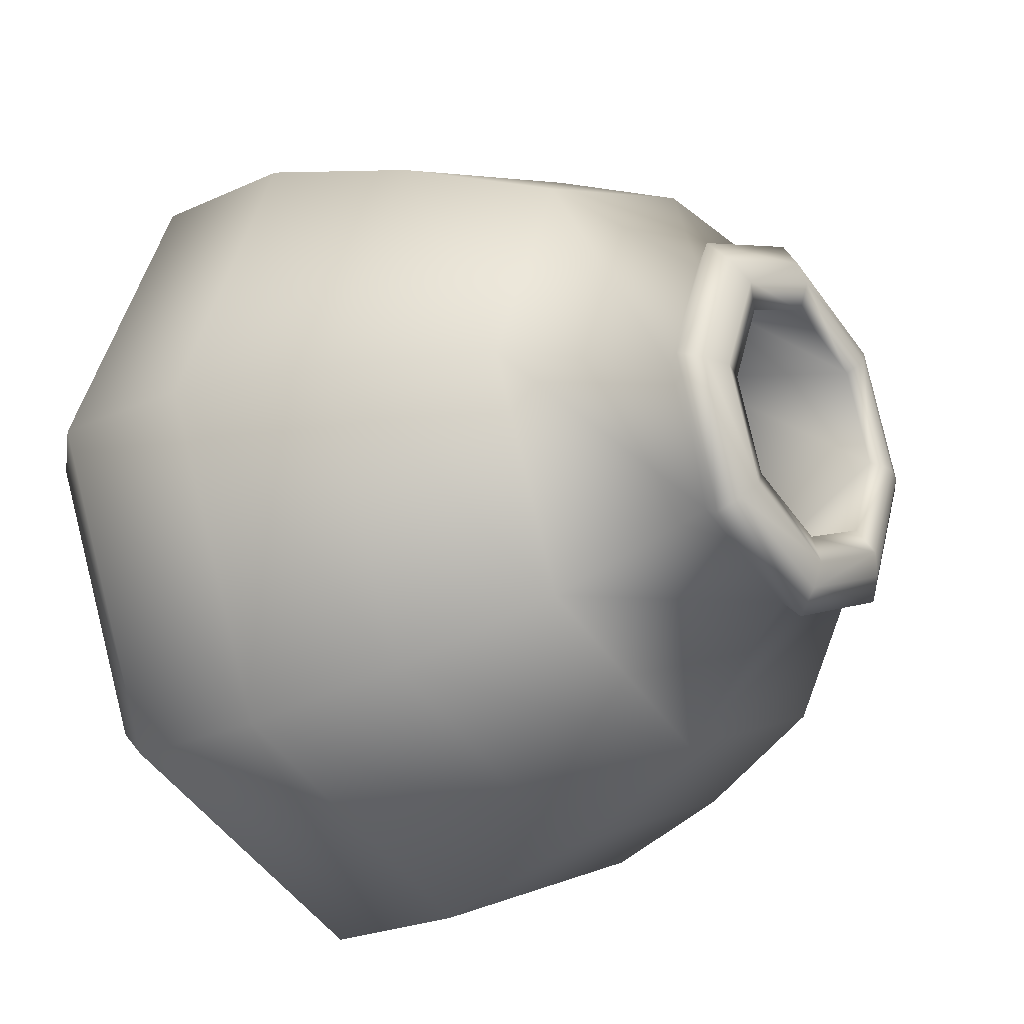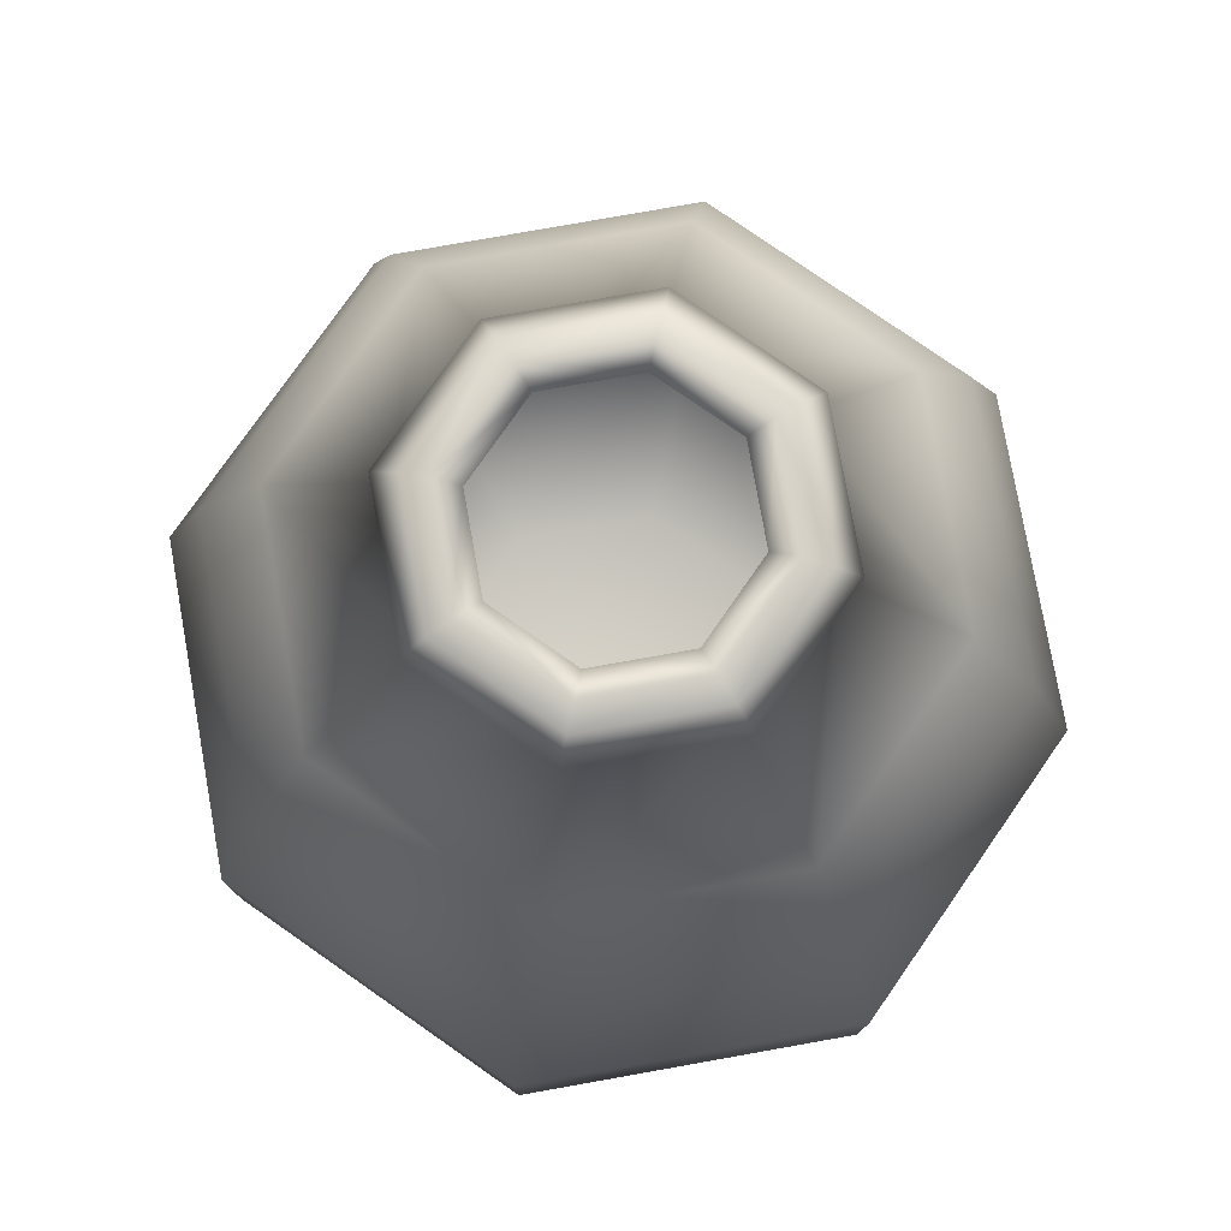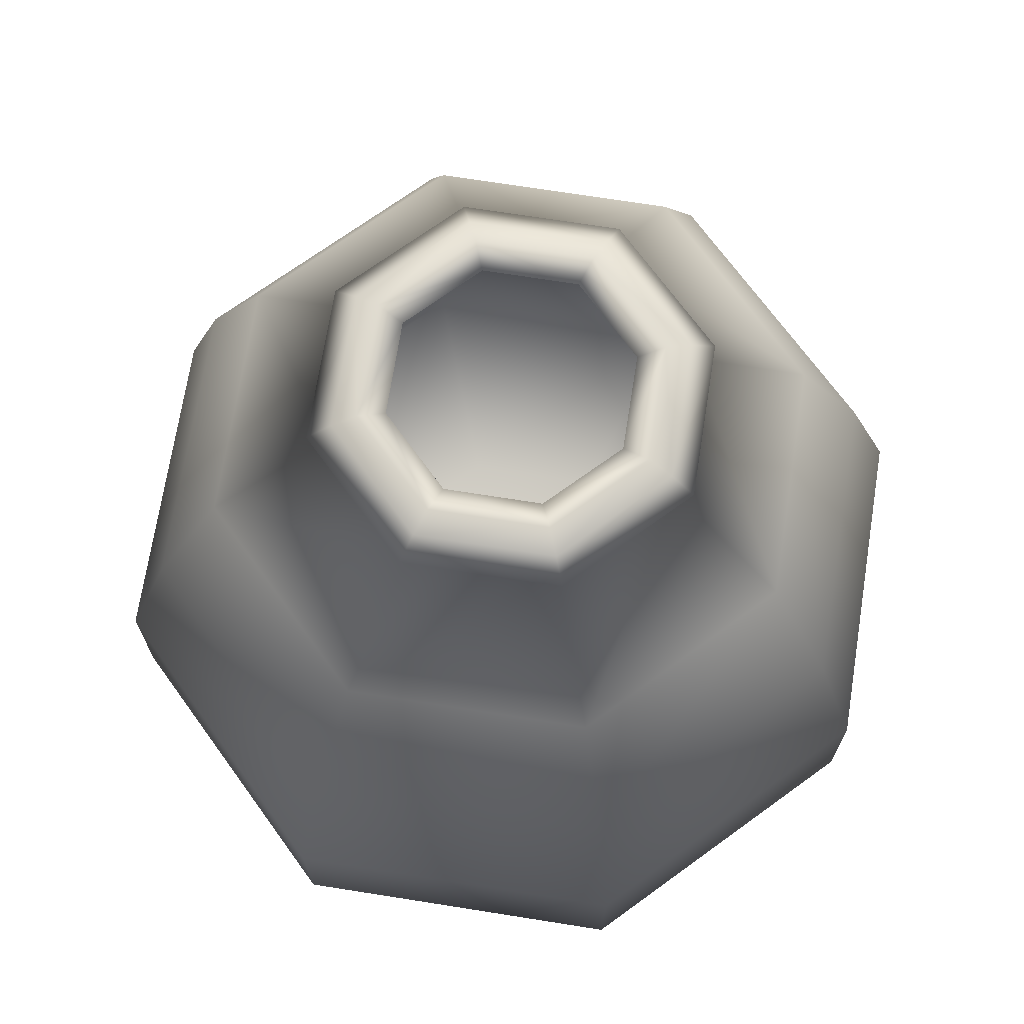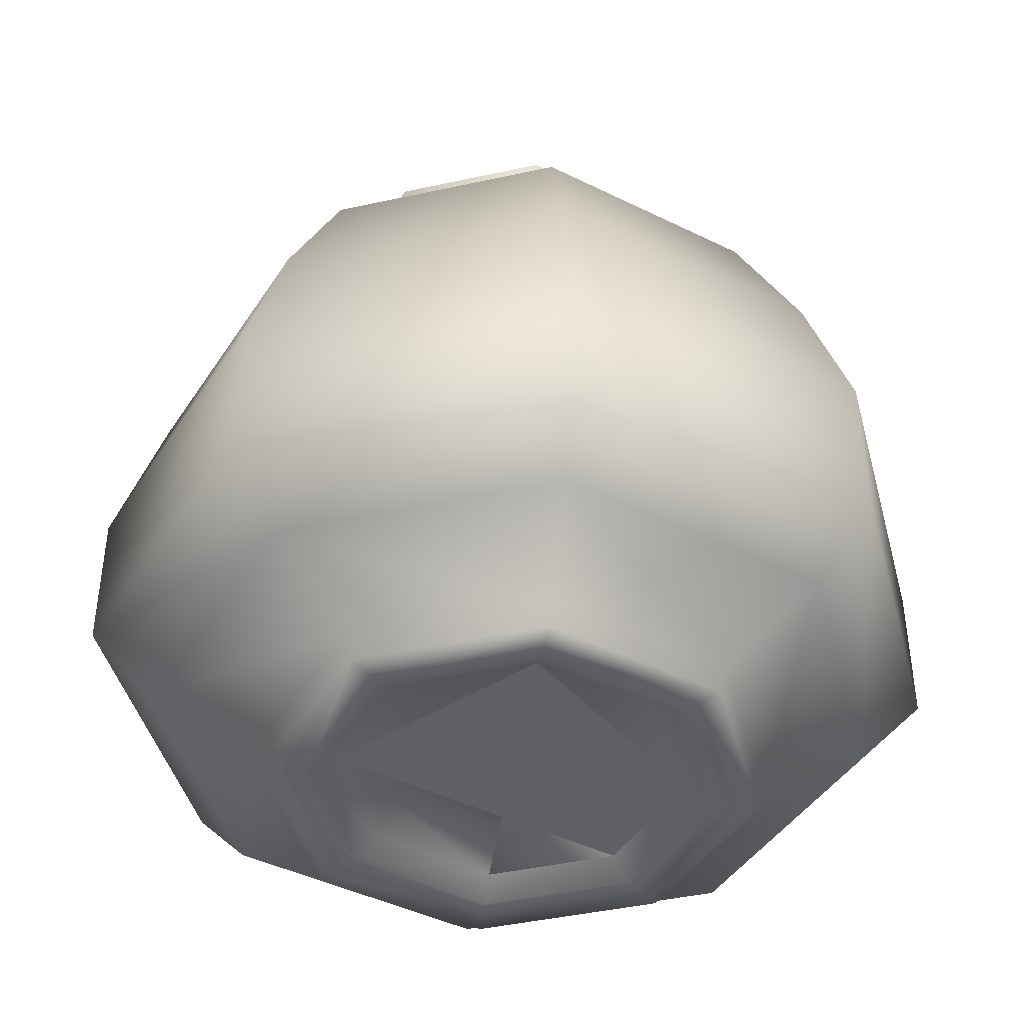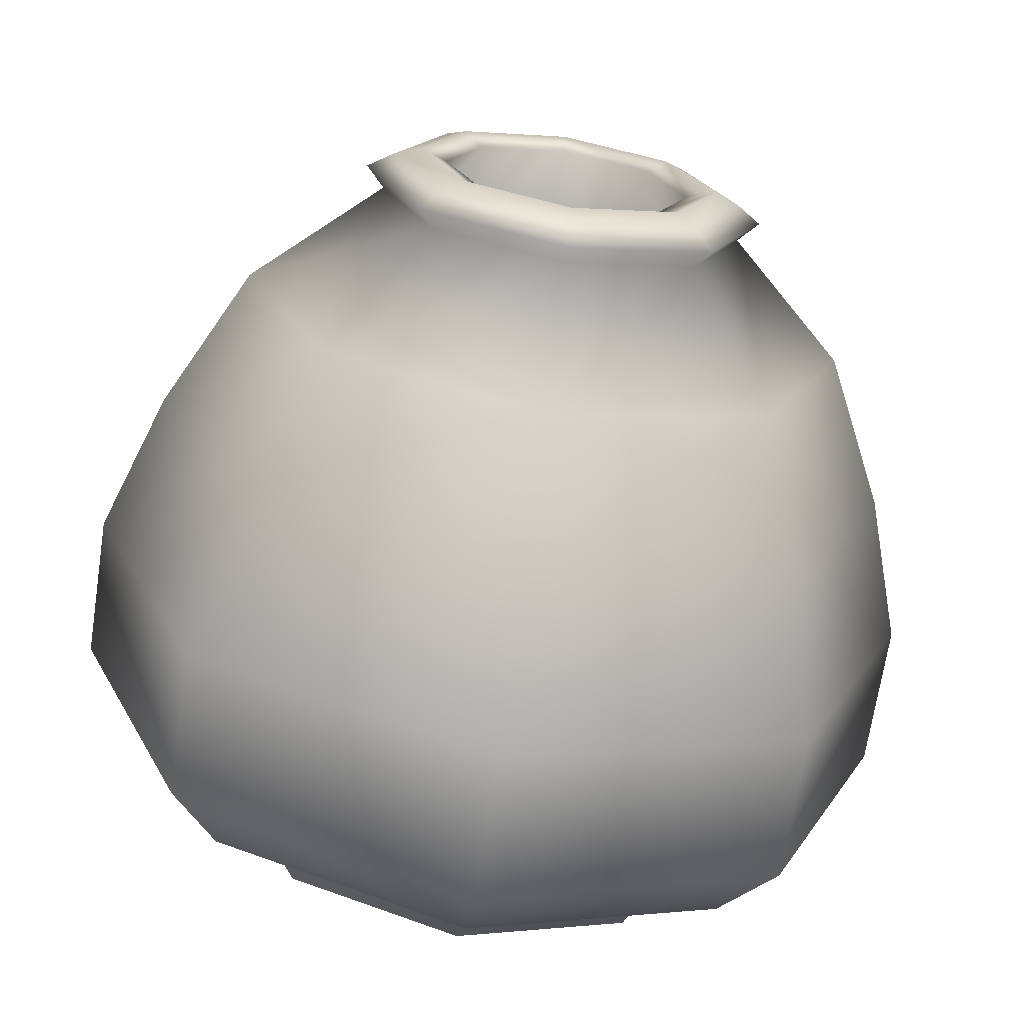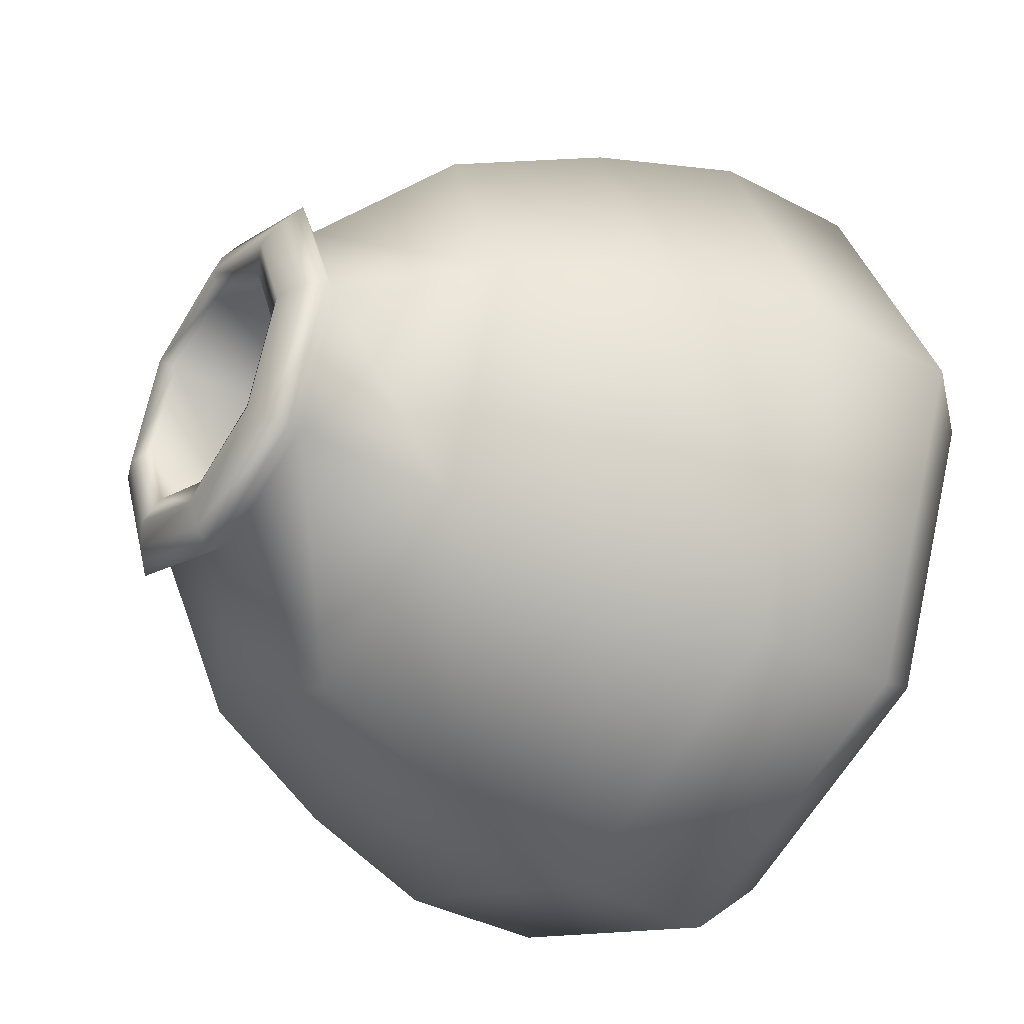
<metadata>
{"format":"obj","ext":"obj","renderer":"f3d","projection":"perspective","resolution":1024,"background":"white","views":[{"elev":-23.5,"azim":127.7,"up":"+Z"},{"elev":78.0,"azim":147.4,"up":"+Y"},{"elev":70.7,"azim":-13.5,"up":"+Y"},{"elev":-43.3,"azim":-97.9,"up":"+Y"},{"elev":-68.9,"azim":171.3,"up":"+Z"},{"elev":-38.0,"azim":-124.1,"up":"+Z"}]}
</metadata>
<code>
v  -0 0.748 -5.458
v  3.859 0.748 -3.859
v  5.458 0.748 -0.0001
v  2.261 0.748 -0.0001
v  3.859 0.748 3.859
v  -0 0.748 5.458
v  -3.859 0.748 3.859
v  -5.458 0.748 -0.0001
v  -3.859 0.748 -3.859
v  7.787 0.182 -0.0001
v  5.506 0.182 -5.506
v  5.647 1.045 -5.647
v  7.986 1.045 -0.0001
v  -0 0.182 -7.787
v  -0 1.045 -7.986
v  -5.506 0.182 -5.506
v  -5.647 1.045 -5.647
v  -7.787 0.182 -0.0001
v  -7.986 1.045 -0.0001
v  -5.506 0.182 5.506
v  -5.647 1.045 5.647
v  -0 0.182 7.787
v  -0 1.045 7.986
v  5.506 0.182 5.506
v  5.647 1.045 5.647
v  13.44 4.832 -0.0001
v  9.502 4.832 -9.502
v  9.502 9.482 -9.502
v  13.44 9.482 -0.0001
v  -0 4.832 -13.44
v  -0 9.482 -13.44
v  -9.502 4.832 -9.502
v  -9.502 9.482 -9.502
v  -13.44 4.832 -0.0001
v  -13.44 9.482 -0.0001
v  -9.502 4.832 9.502
v  -9.502 9.482 9.502
v  -0 4.832 13.44
v  -0 9.482 13.44
v  9.502 4.832 9.502
v  9.502 9.482 9.502
v  8.411 14.13 -8.411
v  11.89 14.13 -0.0001
v  -0 14.13 -11.89
v  -8.411 14.13 -8.411
v  -11.89 14.13 -0.0001
v  -8.411 14.13 8.411
v  -0 14.13 11.89
v  8.411 14.13 8.411
v  6.79 18.78 -6.79
v  9.602 18.78 -0.0001
v  -0 18.78 -9.602
v  -6.79 18.78 -6.79
v  -9.602 18.78 -0.0001
v  -6.79 18.78 6.79
v  -0 18.78 9.602
v  6.79 18.78 6.79
v  4.05 22.28 -4.05
v  5.727 22.28 -0.0001
v  -0 22.28 -5.728
v  -4.05 22.28 -4.05
v  -5.727 22.28 -0.0001
v  -4.05 22.28 4.05
v  -0 22.28 5.727
v  4.05 22.28 4.05
v  -5.556 1.839 -0.0001
v  -3.929 1.839 3.929
v  -0 1.839 5.556
v  -0 1.839 -5.556
v  5.556 1.839 -0.0001
v  3.929 1.839 3.929
v  3.929 1.839 -3.929
v  -3.929 1.839 -3.929
v  5.537 23.43 -0.0001
v  3.915 23.43 -3.916
v  3.352 23.73 -3.353
v  4.741 23.73 -0.0001
v  -0 23.43 -5.537
v  -0 23.73 -4.741
v  -3.915 23.43 -3.916
v  -3.352 23.73 -3.353
v  -5.537 23.43 -0.0001
v  -4.741 23.73 -0.0001
v  -3.915 23.43 3.915
v  -3.352 23.73 3.352
v  -0 23.43 5.537
v  -0 23.73 4.741
v  3.915 23.43 3.915
v  3.352 23.73 3.352
v  3.868 23.43 -0.0001
v  2.735 23.43 -2.735
v  7.159 14.26 -7.16
v  10.12 14.26 -0.0001
v  -0 23.43 -3.868
v  -0 14.26 -10.12
v  -2.735 23.43 -2.735
v  -7.159 14.26 -7.16
v  -3.868 23.43 -0.0001
v  -10.12 14.26 -0.0001
v  -2.735 23.43 2.735
v  -7.159 14.26 7.159
v  -0 23.43 3.868
v  -0 14.26 10.12
v  2.735 23.43 2.735
v  7.159 14.26 7.159
v  7.996 9.443 -7.996
v  11.31 9.443 -0.0001
v  -0 9.443 -11.31
v  -7.996 9.443 -7.996
v  -11.31 9.443 -0.0001
v  -7.996 9.443 7.995
v  -0 9.443 11.31
v  7.996 9.443 7.995
v  7.996 4.816 -7.996
v  11.31 4.816 -0.0001
v  -0 4.816 -11.31
v  -7.996 4.816 -7.996
v  -11.31 4.816 -0.0001
v  -7.996 4.816 7.995
v  -0 4.816 11.31
v  7.996 4.816 7.995
v  6.287 0.182 -0.0001
v  4.445 0.182 -4.446
v  4.445 0.182 4.445
v  -0 0.182 6.287
v  -4.445 0.182 4.445
v  -6.287 0.182 -0.0001
v  -4.445 0.182 -4.446
v  -0 0.182 -6.287
v  4.476 22.92 -4.476
v  6.33 22.92 -0.0001
v  -0 22.92 -6.33
v  -4.476 22.92 -4.476
v  -6.33 22.92 -0.0001
v  -4.476 22.92 4.476
v  -0 22.92 6.329
v  4.476 22.92 4.476
v  8.035 2.569 -8.035
v  11.36 2.569 -0.0001
v  -0 2.569 -11.36
v  -8.035 2.569 -8.035
v  -11.36 2.569 -0.0001
v  -8.035 2.569 8.035
v  -0 2.569 11.36
v  8.035 2.569 8.035
o vase
g vase
f 1 2 3 4
f 4 3 5
f 6 7 8
f 1 8 9
f 10 11 12 13
f 11 14 15 12
f 14 16 17 15
f 16 18 19 17
f 18 20 21 19
f 20 22 23 21
f 22 24 25 23
f 24 10 13 25
f 26 27 28 29
f 27 30 31 28
f 30 32 33 31
f 32 34 35 33
f 34 36 37 35
f 36 38 39 37
f 38 40 41 39
f 40 26 29 41
f 29 28 42 43
f 28 31 44 42
f 31 33 45 44
f 33 35 46 45
f 35 37 47 46
f 37 39 48 47
f 39 41 49 48
f 41 29 43 49
f 43 42 50 51
f 42 44 52 50
f 44 45 53 52
f 45 46 54 53
f 46 47 55 54
f 47 48 56 55
f 48 49 57 56
f 49 43 51 57
f 51 50 58 59
f 50 52 60 58
f 52 53 61 60
f 53 54 62 61
f 54 55 63 62
f 55 56 64 63
f 56 57 65 64
f 57 51 59 65
f 66 67 68 69
f 70 69 68 71
f 70 72 69
f 66 69 73
f 74 75 76 77
f 75 78 79 76
f 78 80 81 79
f 80 82 83 81
f 82 84 85 83
f 84 86 87 85
f 86 88 89 87
f 88 74 77 89
f 90 91 92 93
f 91 94 95 92
f 94 96 97 95
f 96 98 99 97
f 98 100 101 99
f 100 102 103 101
f 102 104 105 103
f 104 90 93 105
f 93 92 106 107
f 92 95 108 106
f 95 97 109 108
f 97 99 110 109
f 99 101 111 110
f 101 103 112 111
f 103 105 113 112
f 105 93 107 113
f 107 106 114 115
f 106 108 116 114
f 108 109 117 116
f 109 110 118 117
f 110 111 119 118
f 111 112 120 119
f 112 113 121 120
f 113 107 115 121
f 115 114 72 70
f 114 116 69 72
f 116 117 73 69
f 117 118 66 73
f 118 119 67 66
f 119 120 68 67
f 120 121 71 68
f 121 115 70 71
f 11 10 122 123
f 10 24 124 122
f 24 22 125 124
f 22 20 126 125
f 20 18 127 126
f 18 16 128 127
f 16 14 129 128
f 14 11 123 129
f 123 122 3 2
f 122 124 5 3
f 124 125 6 5
f 125 126 7 6
f 126 127 8 7
f 127 128 9 8
f 128 129 1 9
f 129 123 2 1
f 58 130 131 59
f 60 132 130 58
f 61 133 132 60
f 62 134 133 61
f 63 135 134 62
f 64 136 135 63
f 65 137 136 64
f 59 131 137 65
f 130 75 74 131
f 132 78 75 130
f 133 80 78 132
f 134 82 80 133
f 135 84 82 134
f 136 86 84 135
f 137 88 86 136
f 131 74 88 137
f 76 91 90 77
f 79 94 91 76
f 81 96 94 79
f 83 98 96 81
f 85 100 98 83
f 87 102 100 85
f 89 104 102 87
f 77 90 104 89
f 12 138 139 13
f 15 140 138 12
f 17 141 140 15
f 19 142 141 17
f 21 143 142 19
f 23 144 143 21
f 25 145 144 23
f 13 139 145 25
f 138 27 26 139
f 140 30 27 138
f 141 32 30 140
f 142 34 32 141
f 143 36 34 142
f 144 38 36 143
f 145 40 38 144
f 139 26 40 145
f 5 6 8 4
f 4 8 1

</code>
